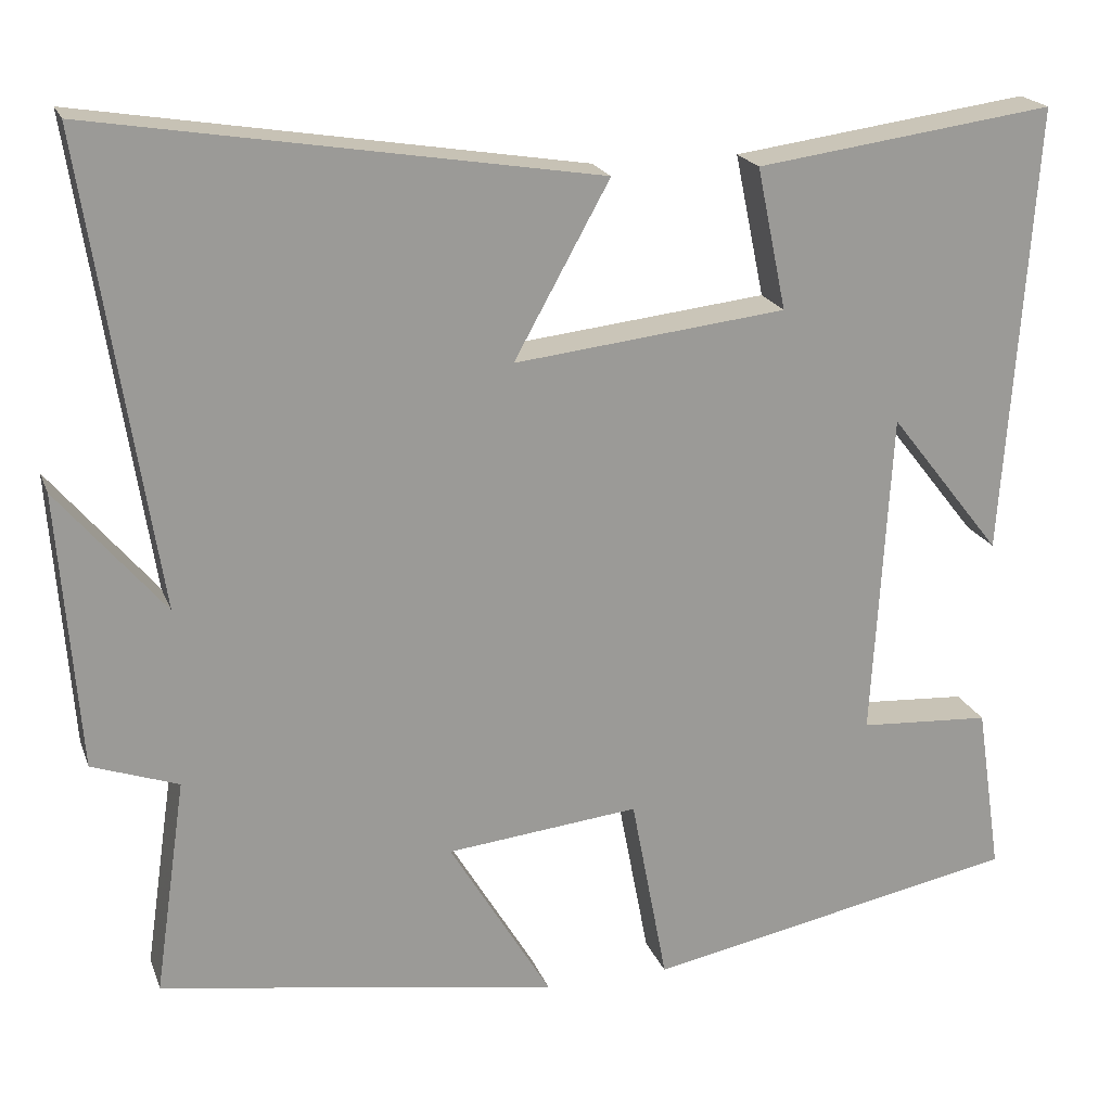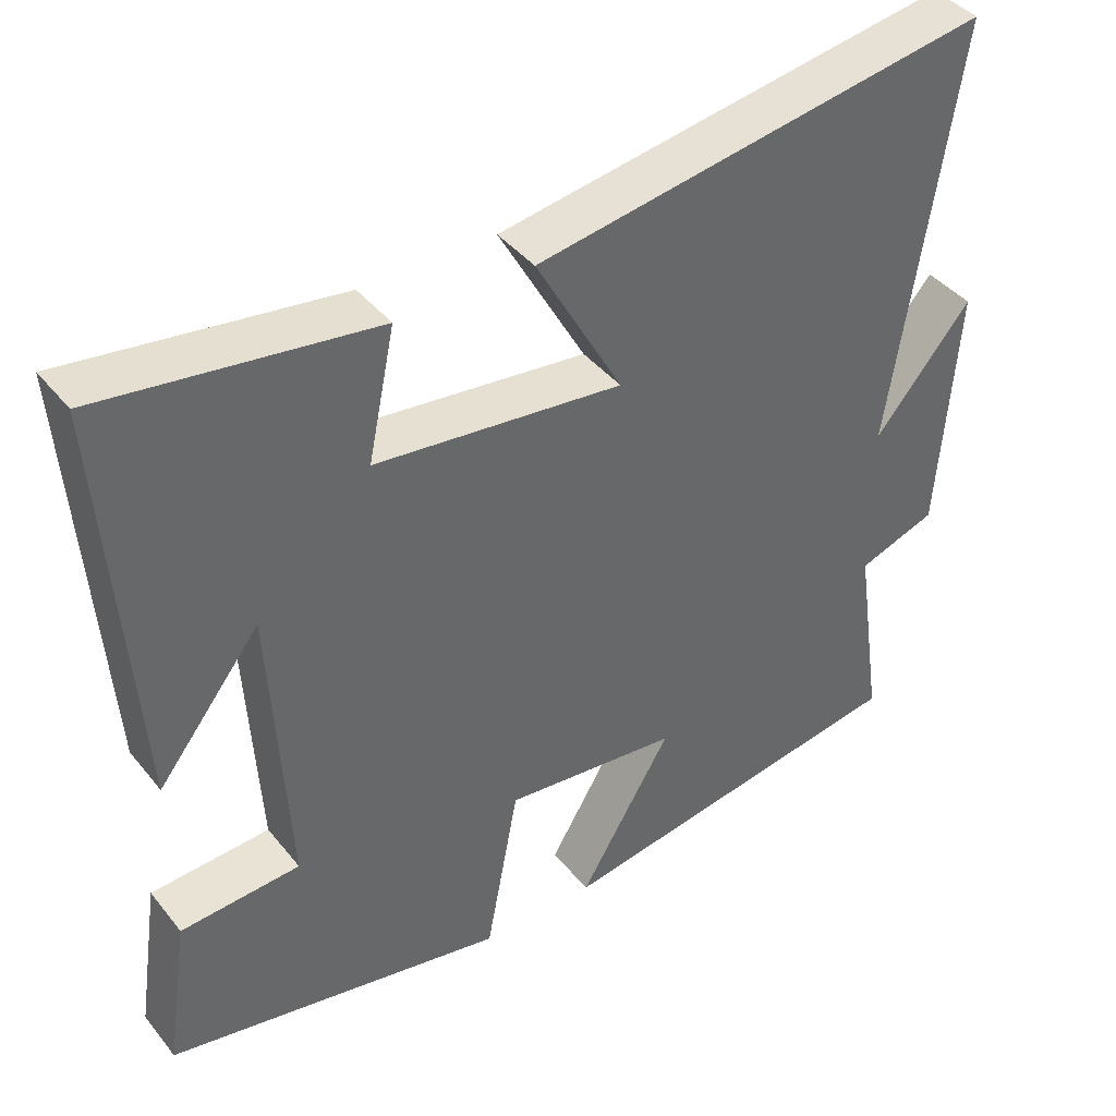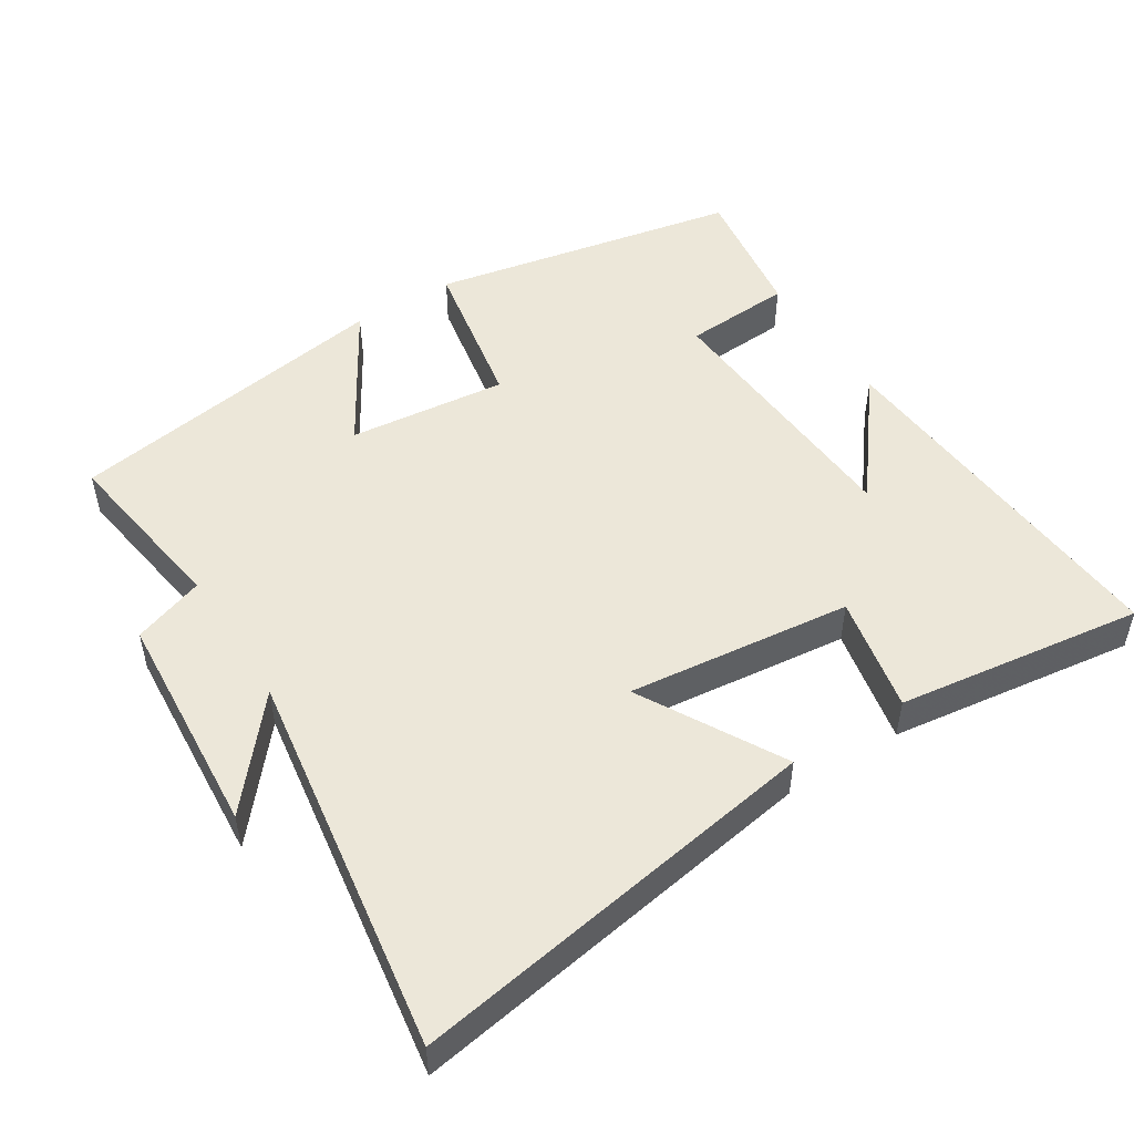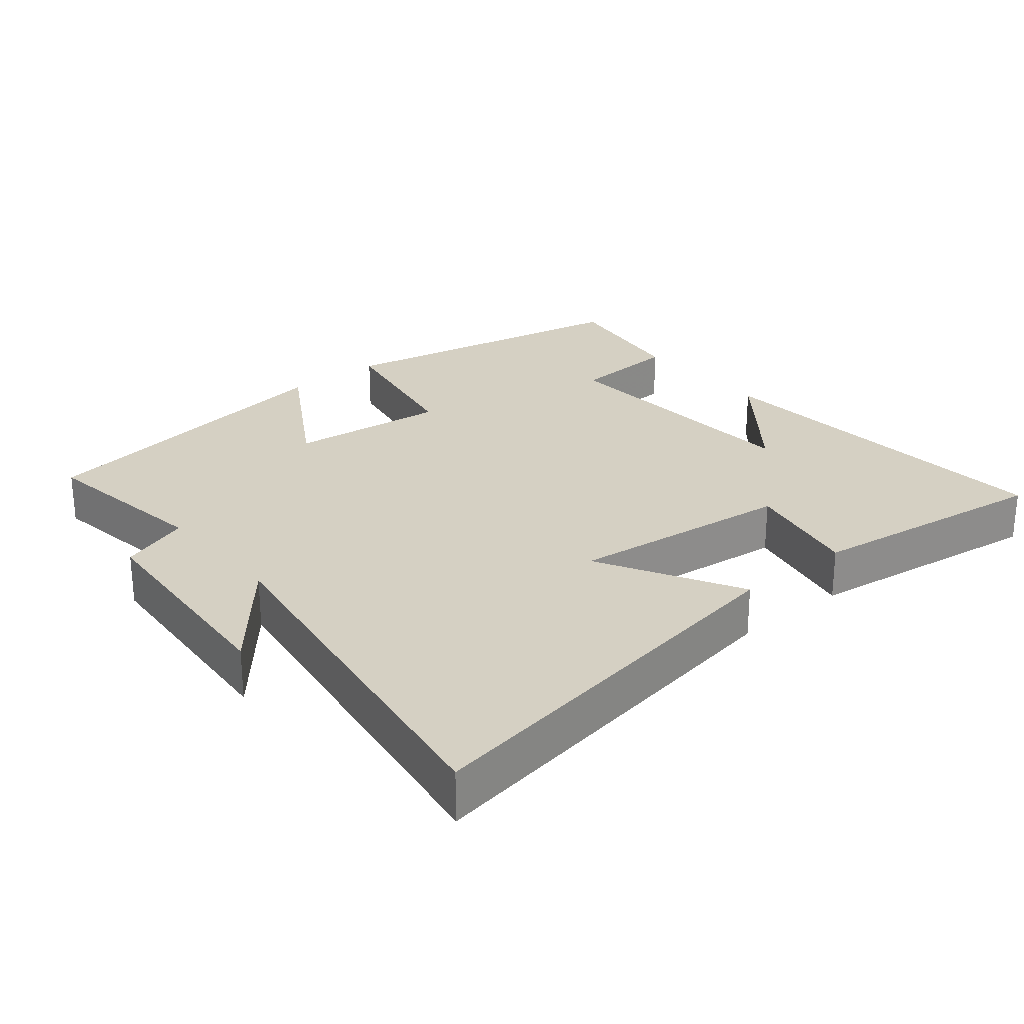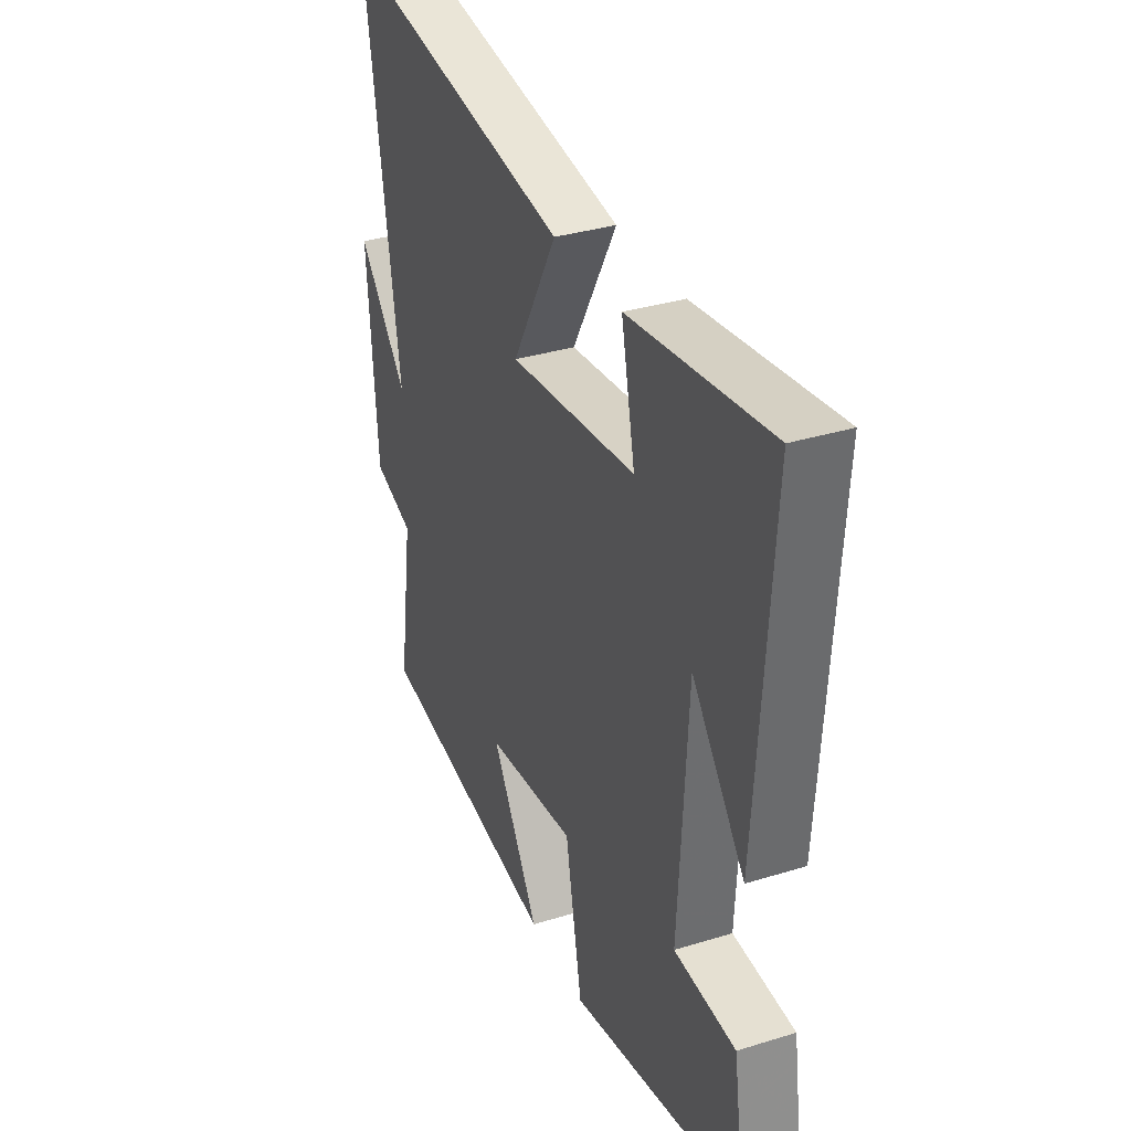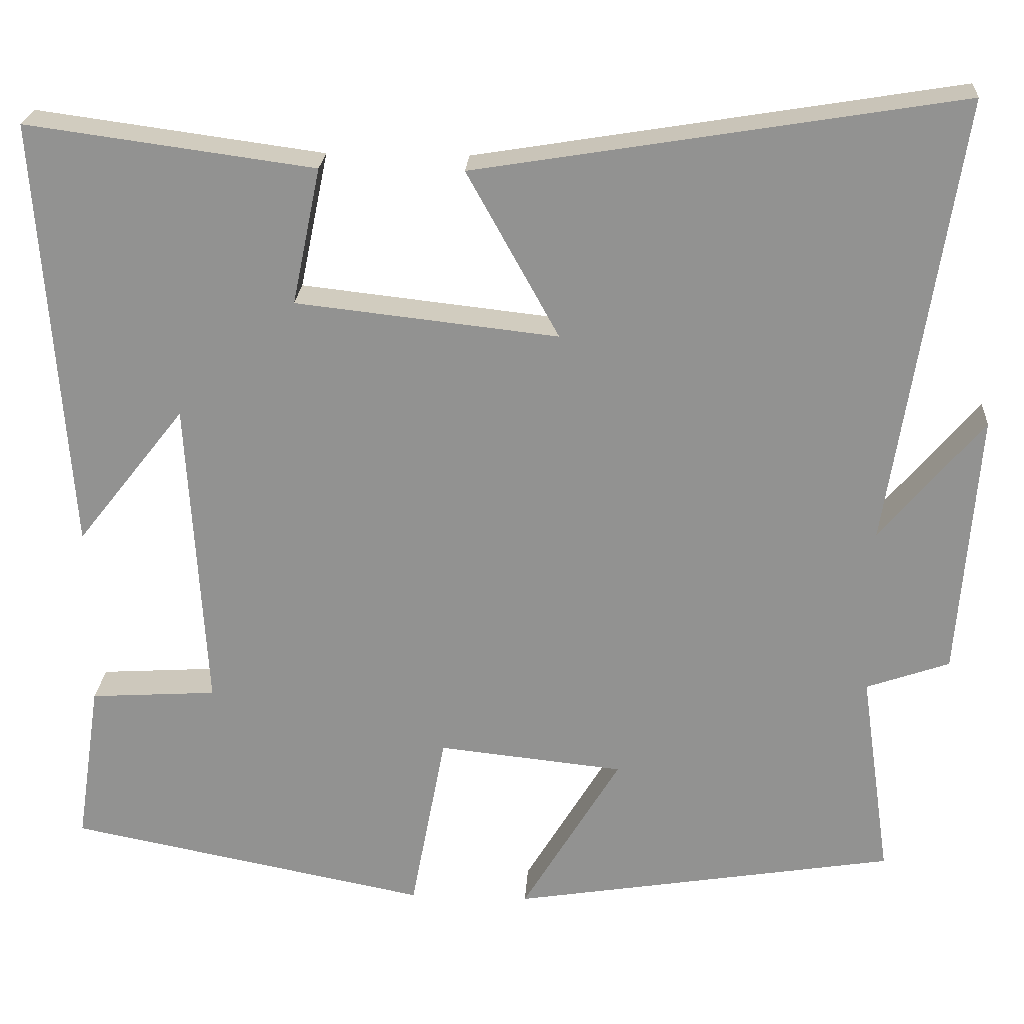
<metadata>
{"format":"obj","ext":"obj","renderer":"f3d","projection":"perspective","resolution":1024,"background":"white","views":[{"elev":20.2,"azim":-17.0,"up":"+Z"},{"elev":41.0,"azim":145.0,"up":"+Z"},{"elev":49.9,"azim":-32.4,"up":"+Y"},{"elev":26.2,"azim":-39.6,"up":"+Y"},{"elev":34.0,"azim":67.3,"up":"+Z"},{"elev":23.2,"azim":-176.4,"up":"+Z"}]}
</metadata>
<code>
v 0.53 0.07 -0.413
v 0.086 0.07 -0.5
v 0.043 0.07 -0.274
v -0.185 0.07 -0.298
v -0.064 0.07 -0.5
v -0.537 0.07 -0.423
v -0.5 0.07 -0.167
v -0.602 0.07 -0.131
v -0.626 0.07 0.195
v -0.5 0.07 0.045
v -0.585 0.07 0.597
v 0.009 0.07 0.5
v -0.104 0.07 0.296
v 0.218 0.07 0.332
v 0.183 0.07 0.5
v 0.537 0.07 0.548
v 0.5 0.07 0.015
v 0.366 0.07 0.185
v 0.344 0.07 -0.203
v 0.5 0.07 -0.213
v 0.53 0 -0.413
v 0.086 0 -0.5
v 0.043 0 -0.274
v -0.185 0 -0.298
v -0.064 0 -0.5
v -0.537 0 -0.423
v -0.5 0 -0.167
v -0.602 0 -0.131
v -0.626 0 0.195
v -0.5 0 0.045
v -0.585 0 0.597
v 0.009 0 0.5
v -0.104 0 0.296
v 0.218 0 0.332
v 0.183 0 0.5
v 0.537 0 0.548
v 0.5 0 0.015
v 0.366 0 0.185
v 0.344 0 -0.203
v 0.5 0 -0.213
f 19 20 1 2
f 18 19 2 3
f 15 16 17 18
f 14 15 18
f 13 14 18 3
f 10 11 12 13
f 10 13 3 4
f 7 8 9 10
f 7 10 4 5
f 5 6 7
f 22 21 40 39
f 23 22 39 38
f 38 37 36 35
f 38 35 34
f 23 38 34 33
f 33 32 31 30
f 24 23 33 30
f 30 29 28 27
f 25 24 30 27
f 27 26 25
f 1 21 22 2
f 2 22 23 3
f 3 23 24 4
f 4 24 25 5
f 5 25 26 6
f 6 26 27 7
f 7 27 28 8
f 8 28 29 9
f 9 29 30 10
f 10 30 31 11
f 11 31 32 12
f 12 32 33 13
f 13 33 34 14
f 14 34 35 15
f 15 35 36 16
f 16 36 37 17
f 17 37 38 18
f 18 38 39 19
f 19 39 40 20
f 20 40 21 1

</code>
